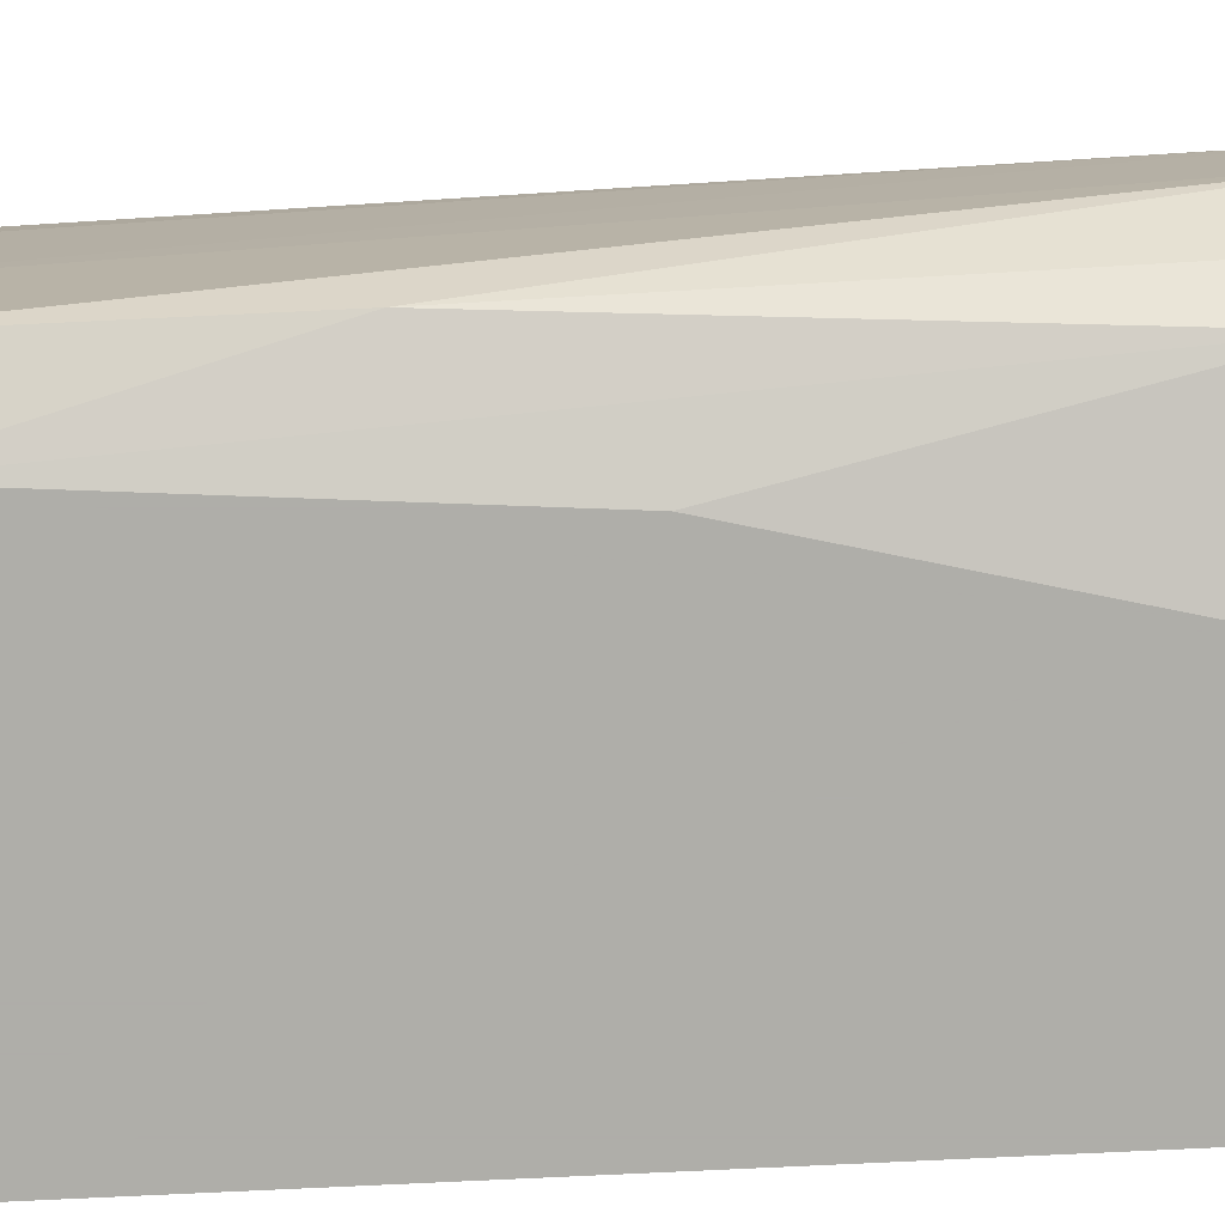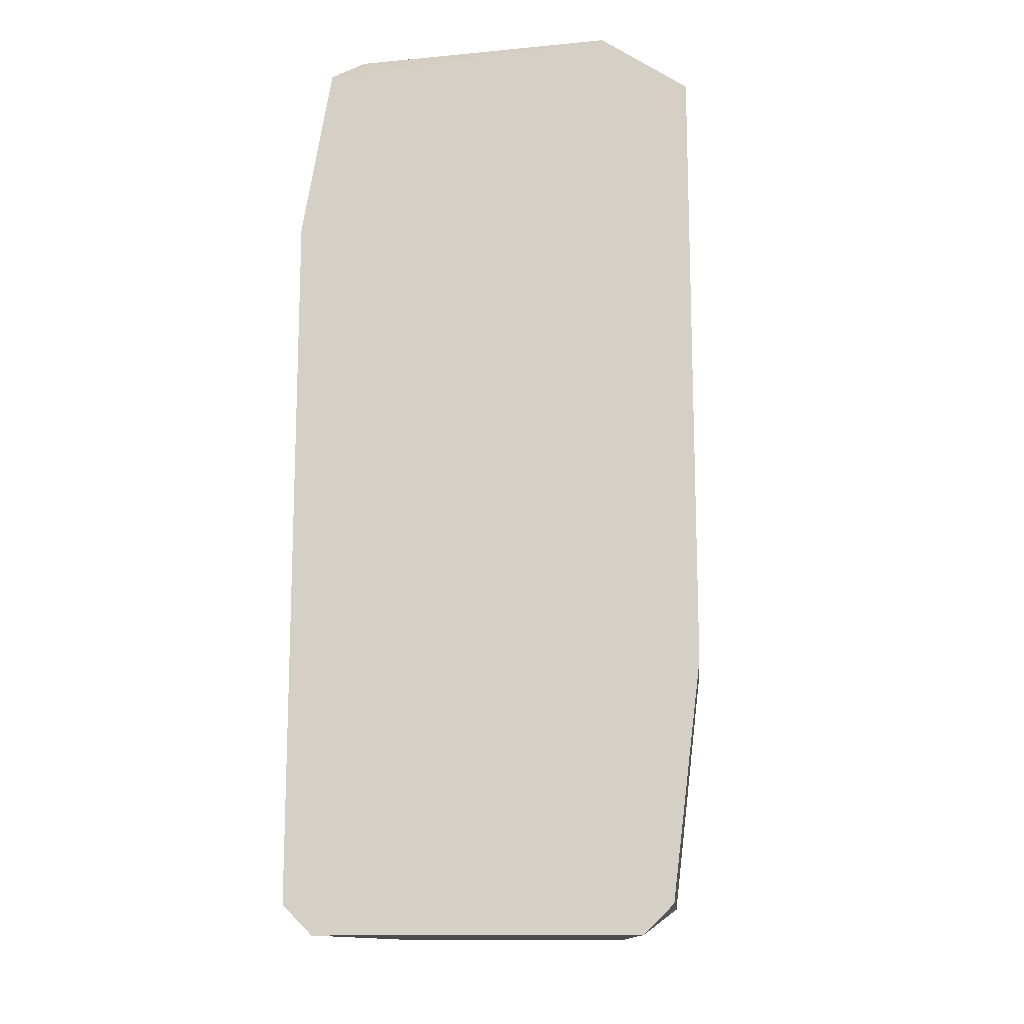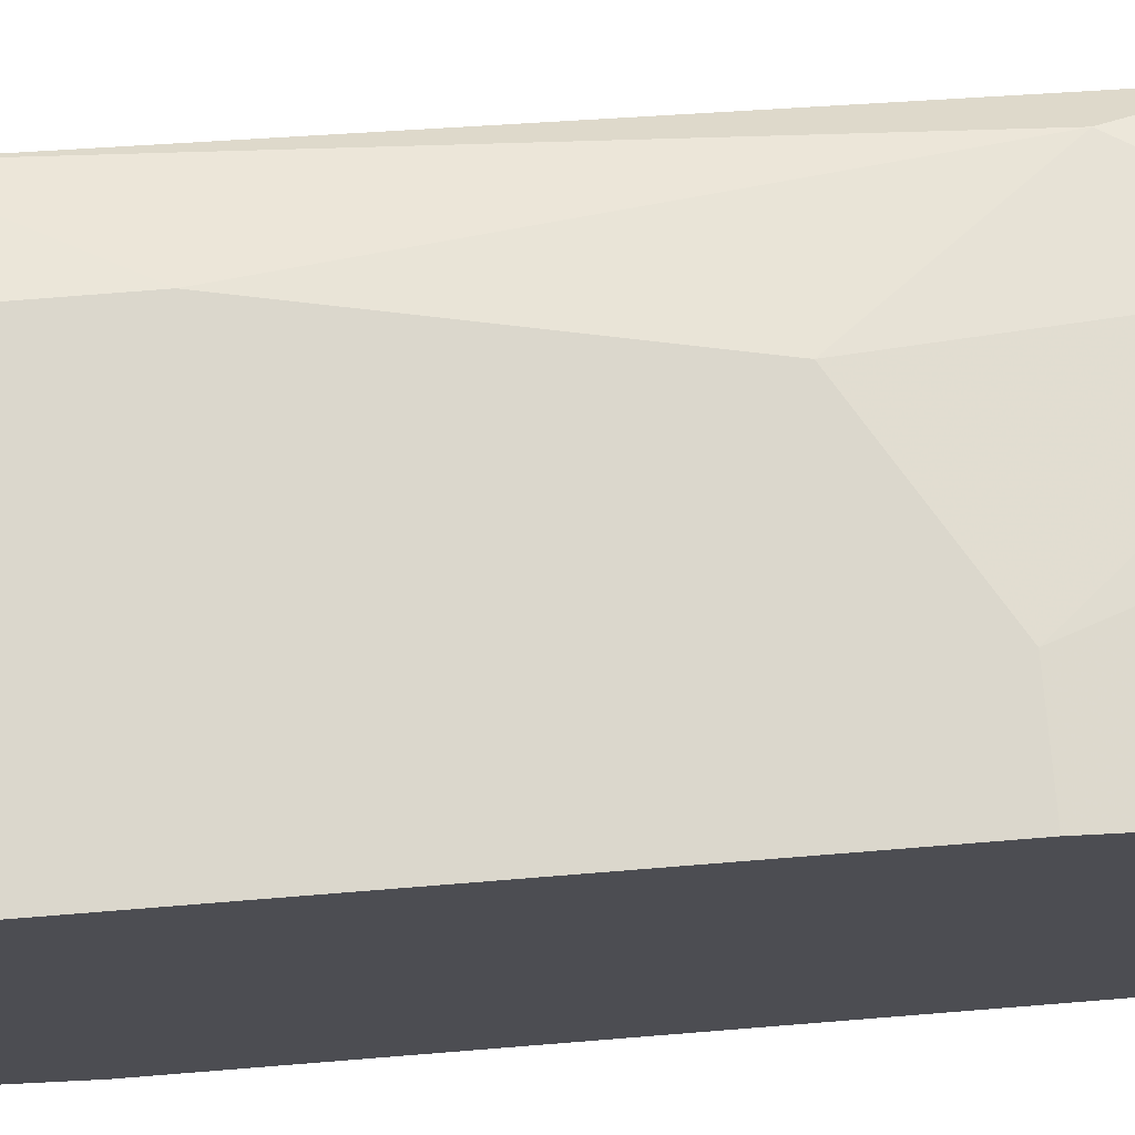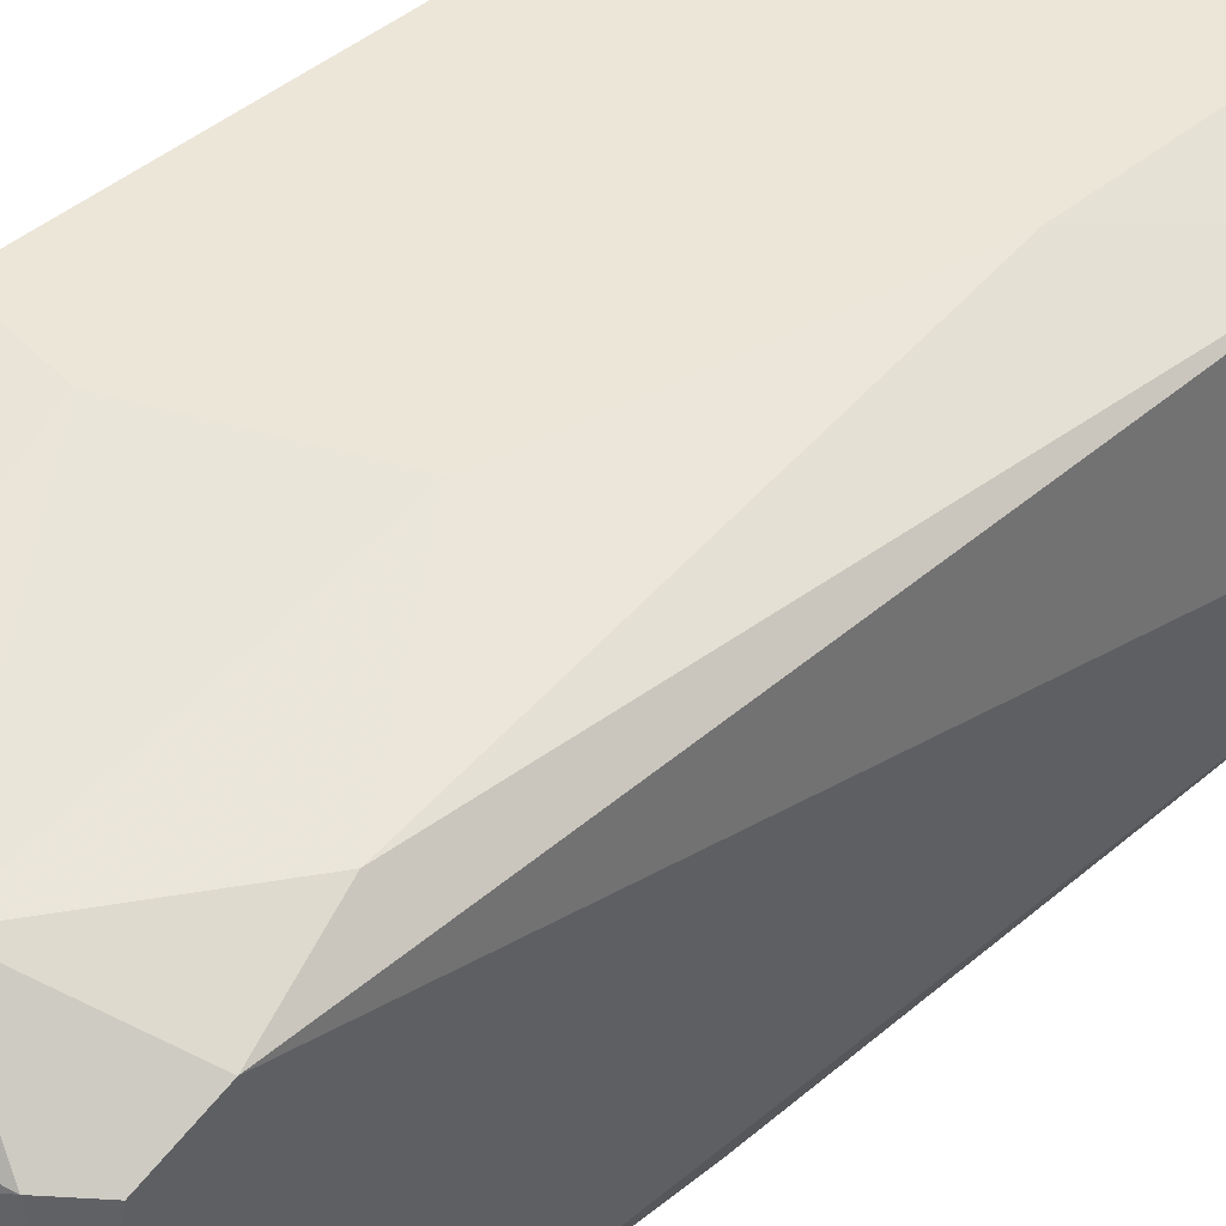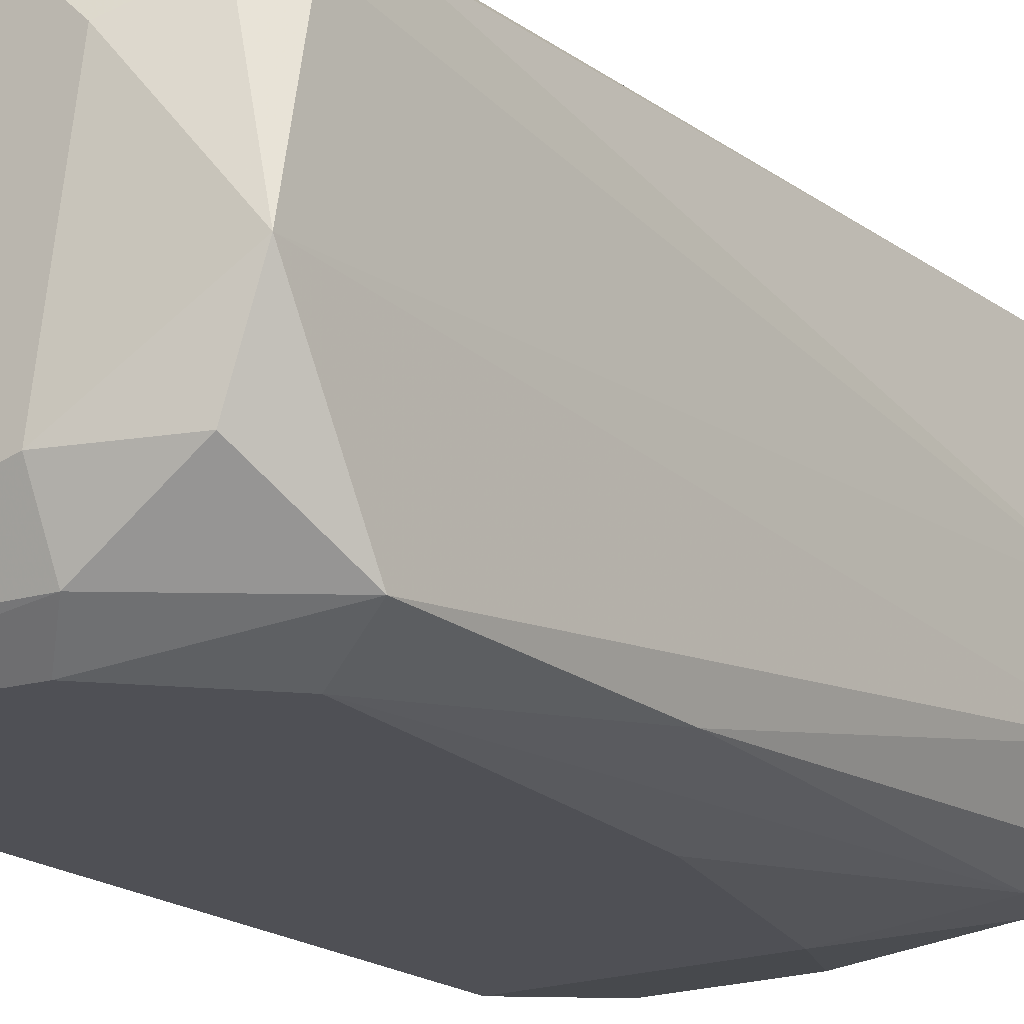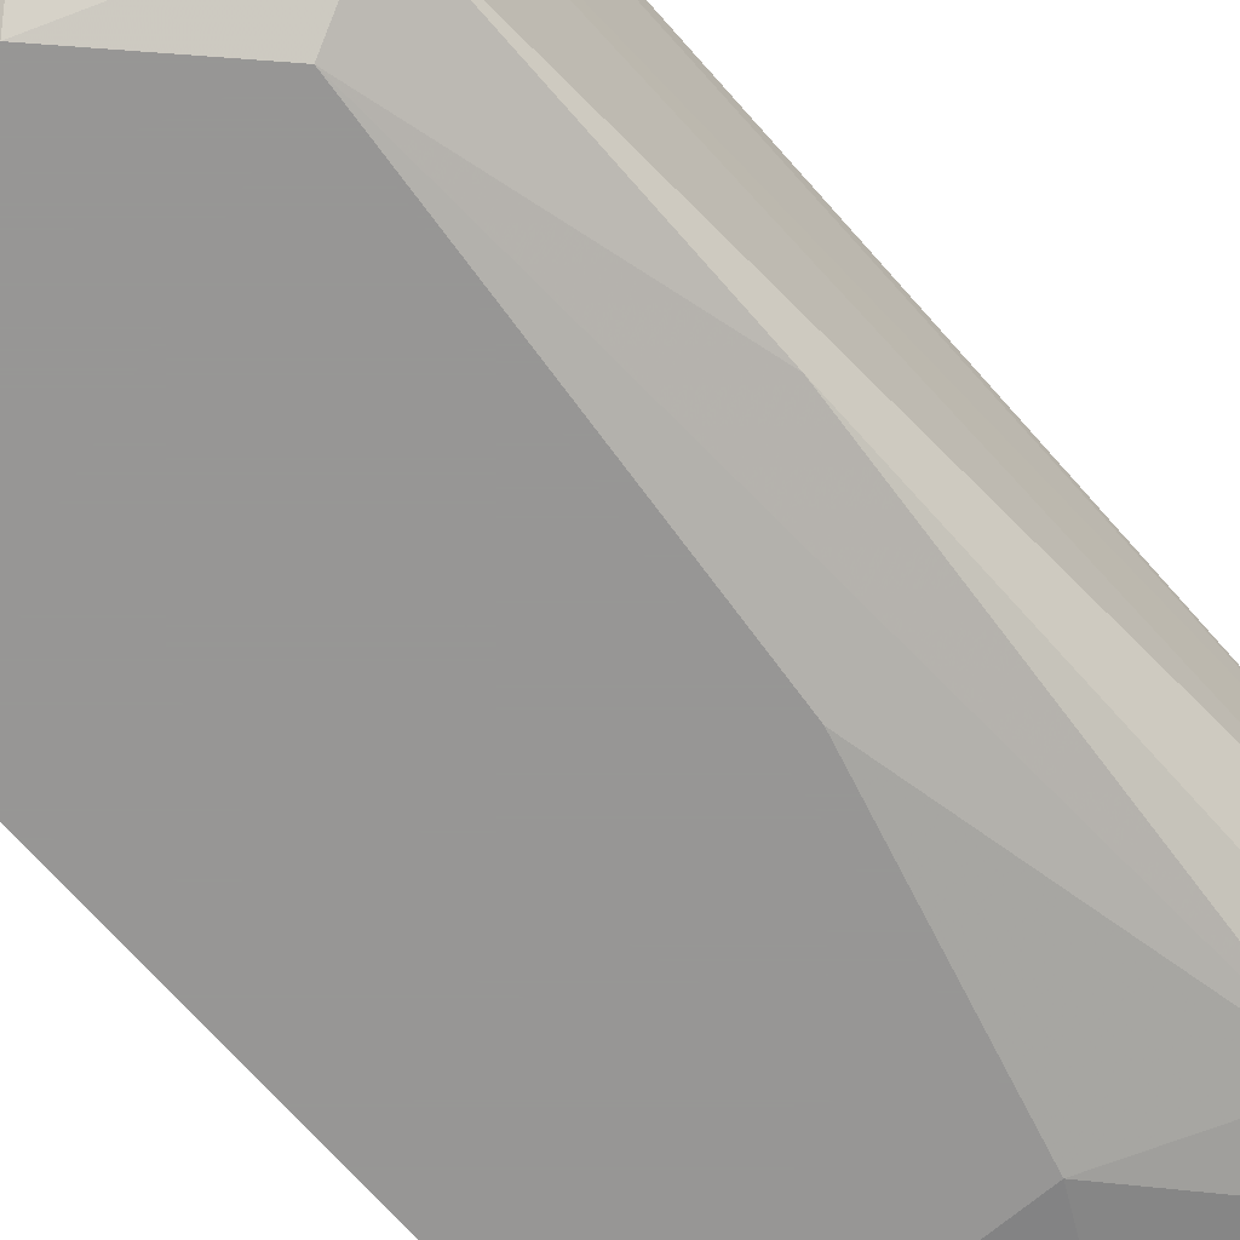
<metadata>
{"format":"obj","ext":"obj","renderer":"f3d","projection":"perspective","resolution":1024,"background":"white","views":[{"elev":-77.5,"azim":92.7,"up":"+Z"},{"elev":-13.7,"azim":-84.5,"up":"+Y"},{"elev":73.1,"azim":-94.6,"up":"+Z"},{"elev":49.5,"azim":48.6,"up":"+Z"},{"elev":-19.3,"azim":34.8,"up":"+Z"},{"elev":-68.0,"azim":40.7,"up":"+Z"}]}
</metadata>
<code>
v 0.03255 0.02984 0.01349
v 0.03255 0.03422 0.006905
v 0.03255 -0.01621 0.01349
v 0.03255 0.01888 -0.01722
v 0.03255 -0.03375 -0.01722
v 0.03255 -0.03375 0.01129
v 0.03255 0.03203 -0.01503
v 0.03255 -0.03594 0.009099
v 0.03255 -0.03594 -0.01503
v 0.05668 0.02765 -0.01503
v 0.05668 -0.02498 -0.01722
v 0.05668 0.03203 -0.01064
v 0.05887 -0.03375 0.006905
v 0.05887 -0.03375 -0.01064
v 0.05887 0.03203 0.004713
v 0.05887 0.03203 -0.006251
v 0.05887 -0.0206 0.01129
v 0.05887 0.02326 -0.01503
v 0.05449 0.0123 0.01349
v 0.05449 0.02545 0.01349
v 0.05449 0.001331 -0.01722
v 0.05449 -0.03594 0.004713
v 0.03475 0.03422 -0.01283
v 0.03914 -0.01621 0.01349
v 0.06107 0.02984 0.004713
v 0.06107 0.02984 -0.01064
v 0.06107 -0.03156 0.006905
v 0.06107 0.02545 -0.01283
v 0.06107 -0.007435 -0.01503
v 0.06107 0.02765 0.009099
v 0.06107 -0.03375 -0.004056
v 0.06107 0.02326 0.01129
v 0.06107 -0.02717 0.009099
v 0.06107 -0.02717 -0.01503
v 0.06326 0.02545 -0.008445
v 0.06326 0.02545 -0.001865
v 0.0501 -0.03156 -0.01722
v 0.0501 0.01888 -0.01722
v 0.0501 -0.009626 0.01349
v 0.0501 0.03203 0.01129
v 0.04353 0.03203 -0.01503
v 0.05229 -0.03156 0.01129
v 0.05229 -0.03375 -0.01503
v 0.05229 -0.03594 0.006905
v 0.05229 -0.03594 -0.01064
v 0.04572 0.02984 0.01349
v 0.04572 0.03422 -0.006251
v 0.04572 0.03422 -0.001865
v 0.04572 -0.03375 0.01129
f 16 12 47
f 6 7 5
f 46 40 1
f 7 6 1
f 46 1 39
f 32 33 36
f 1 40 2
f 7 1 2
f 5 38 11
f 6 5 8
f 5 7 4
f 7 38 4
f 38 5 4
f 1 6 3
f 39 1 3
f 7 2 23
f 45 8 9
f 8 5 9
f 8 45 44
f 31 34 35
f 36 31 35
f 33 32 17
f 39 42 17
f 42 33 17
f 40 46 20
f 46 39 20
f 45 9 43
f 9 5 43
f 2 40 48
f 23 2 48
f 40 15 48
f 15 16 48
f 10 28 18
f 38 10 18
f 38 7 41
f 10 38 41
f 7 23 41
f 12 10 41
f 23 12 41
f 32 36 30
f 15 40 30
f 40 20 30
f 20 32 30
f 31 45 14
f 34 31 14
f 43 34 14
f 45 43 14
f 34 11 29
f 28 35 29
f 35 34 29
f 18 28 29
f 11 18 29
f 28 10 26
f 16 15 26
f 35 28 26
f 36 35 26
f 10 12 26
f 12 16 26
f 11 34 37
f 5 11 37
f 34 43 37
f 43 5 37
f 6 8 49
f 3 6 49
f 13 42 49
f 8 44 49
f 44 13 49
f 17 32 19
f 39 17 19
f 32 20 19
f 20 39 19
f 36 33 27
f 33 42 27
f 42 13 27
f 31 36 27
f 13 31 27
f 11 38 21
f 18 11 21
f 38 18 21
f 39 3 24
f 42 39 24
f 3 49 24
f 49 42 24
f 30 36 25
f 15 30 25
f 36 26 25
f 26 15 25
f 45 31 22
f 31 13 22
f 44 45 22
f 13 44 22
f 23 48 47
f 48 16 47
f 12 23 47

</code>
